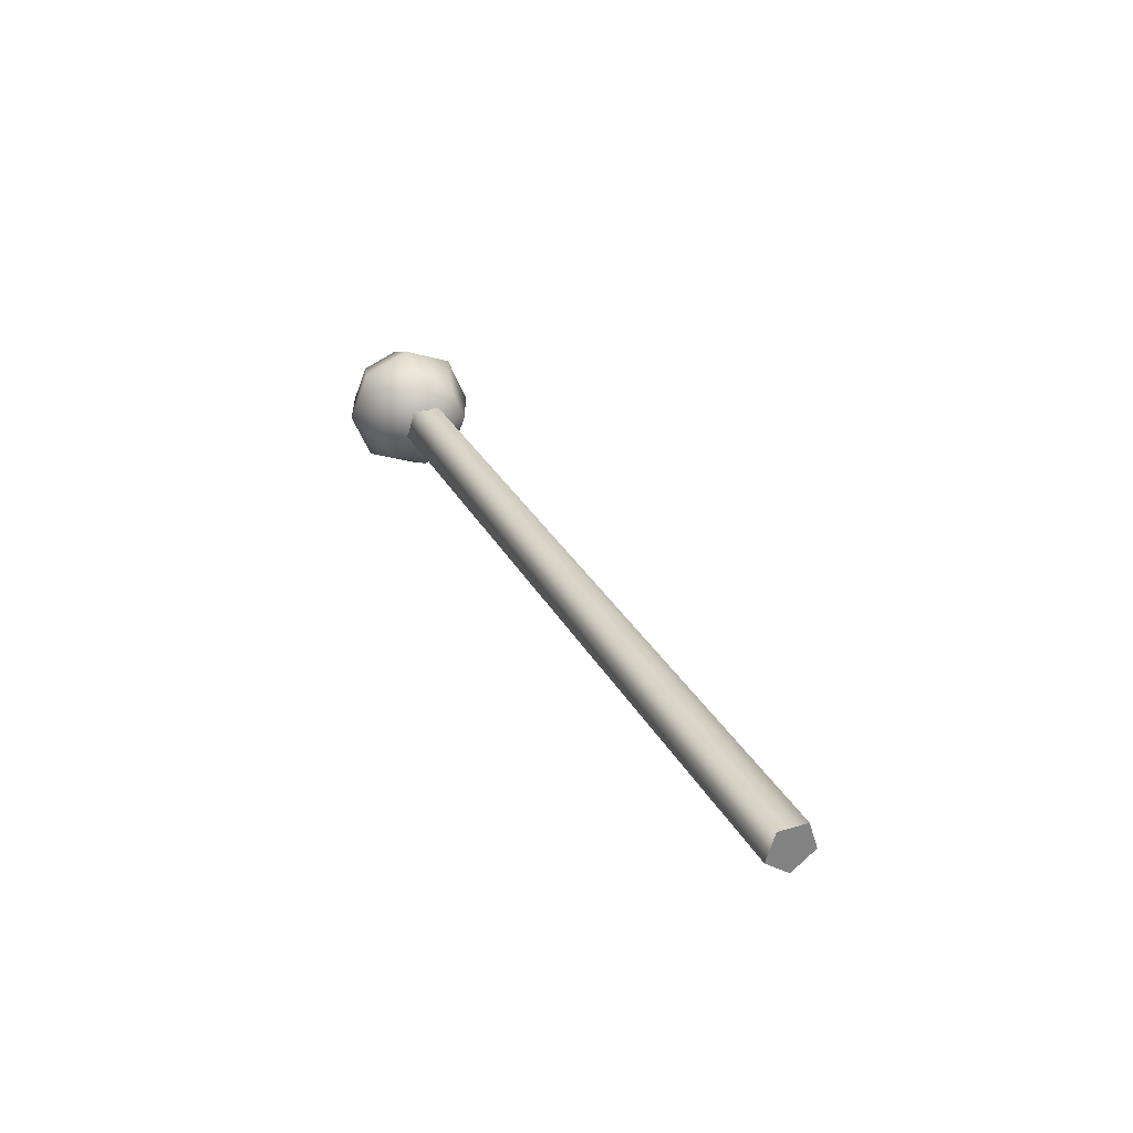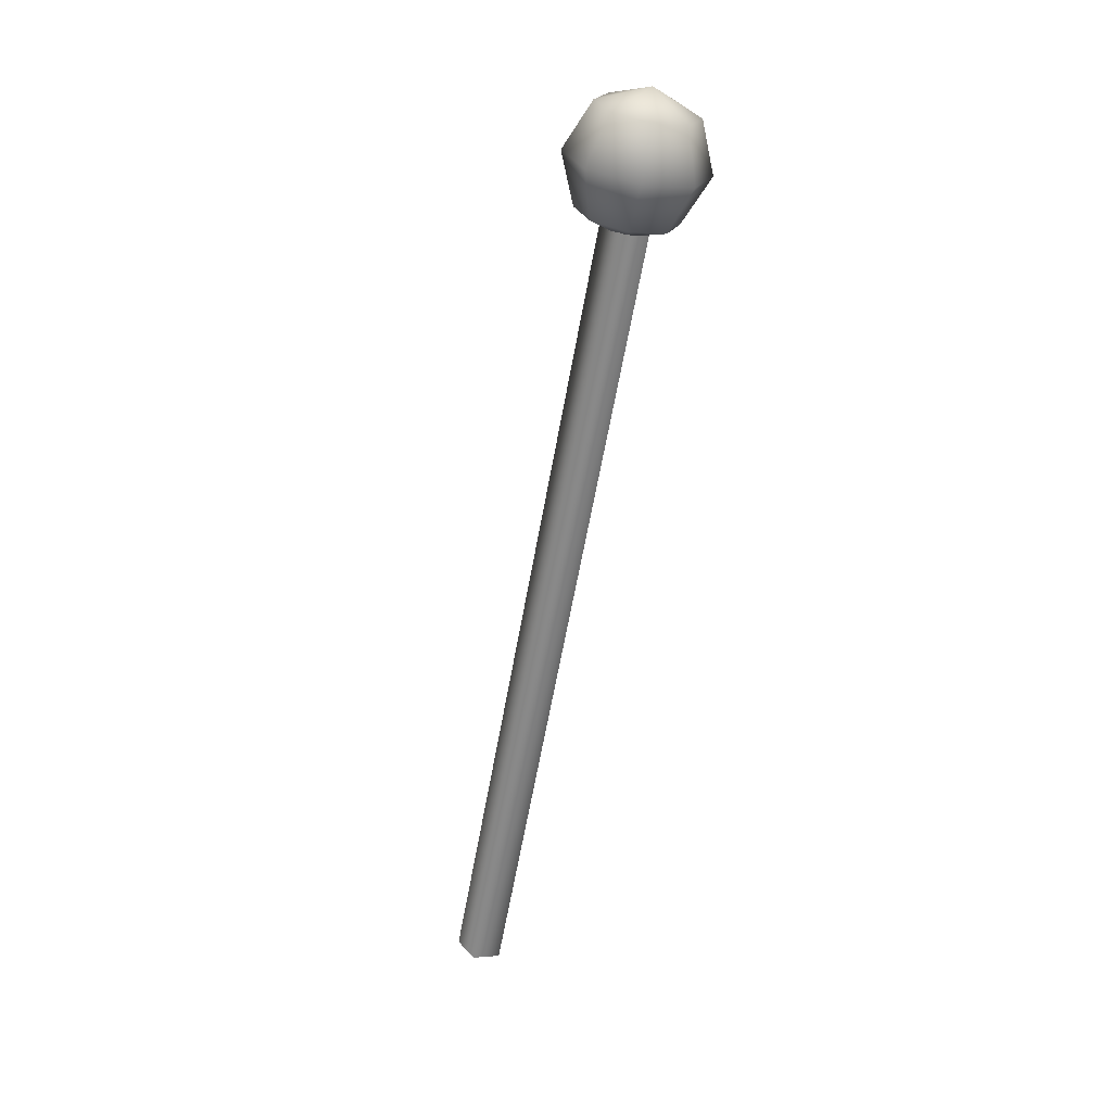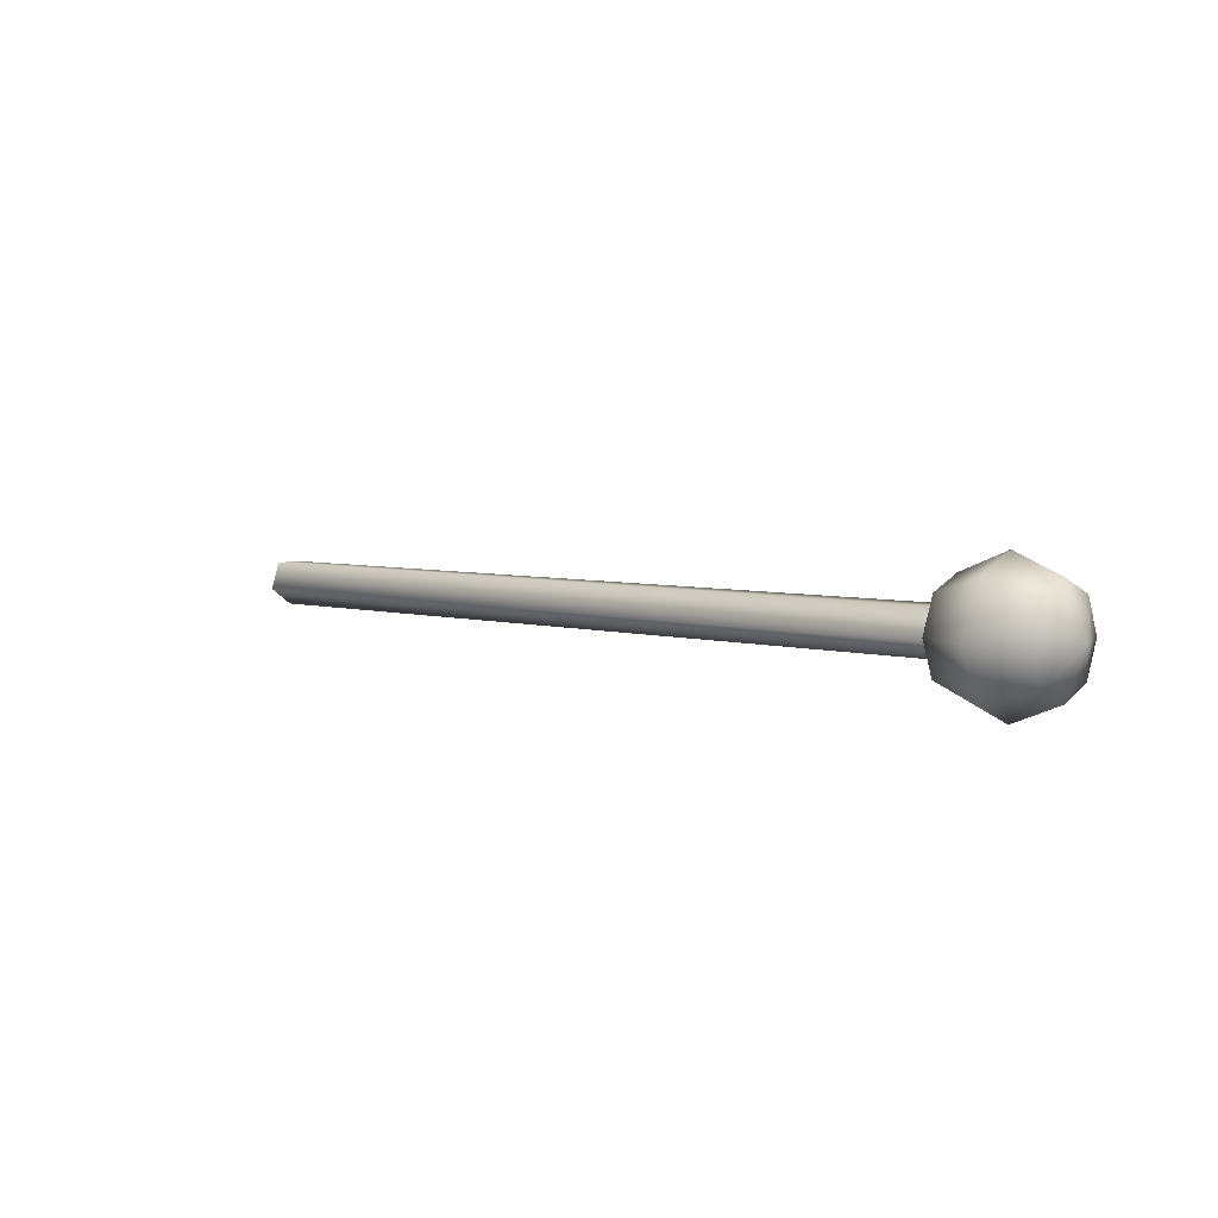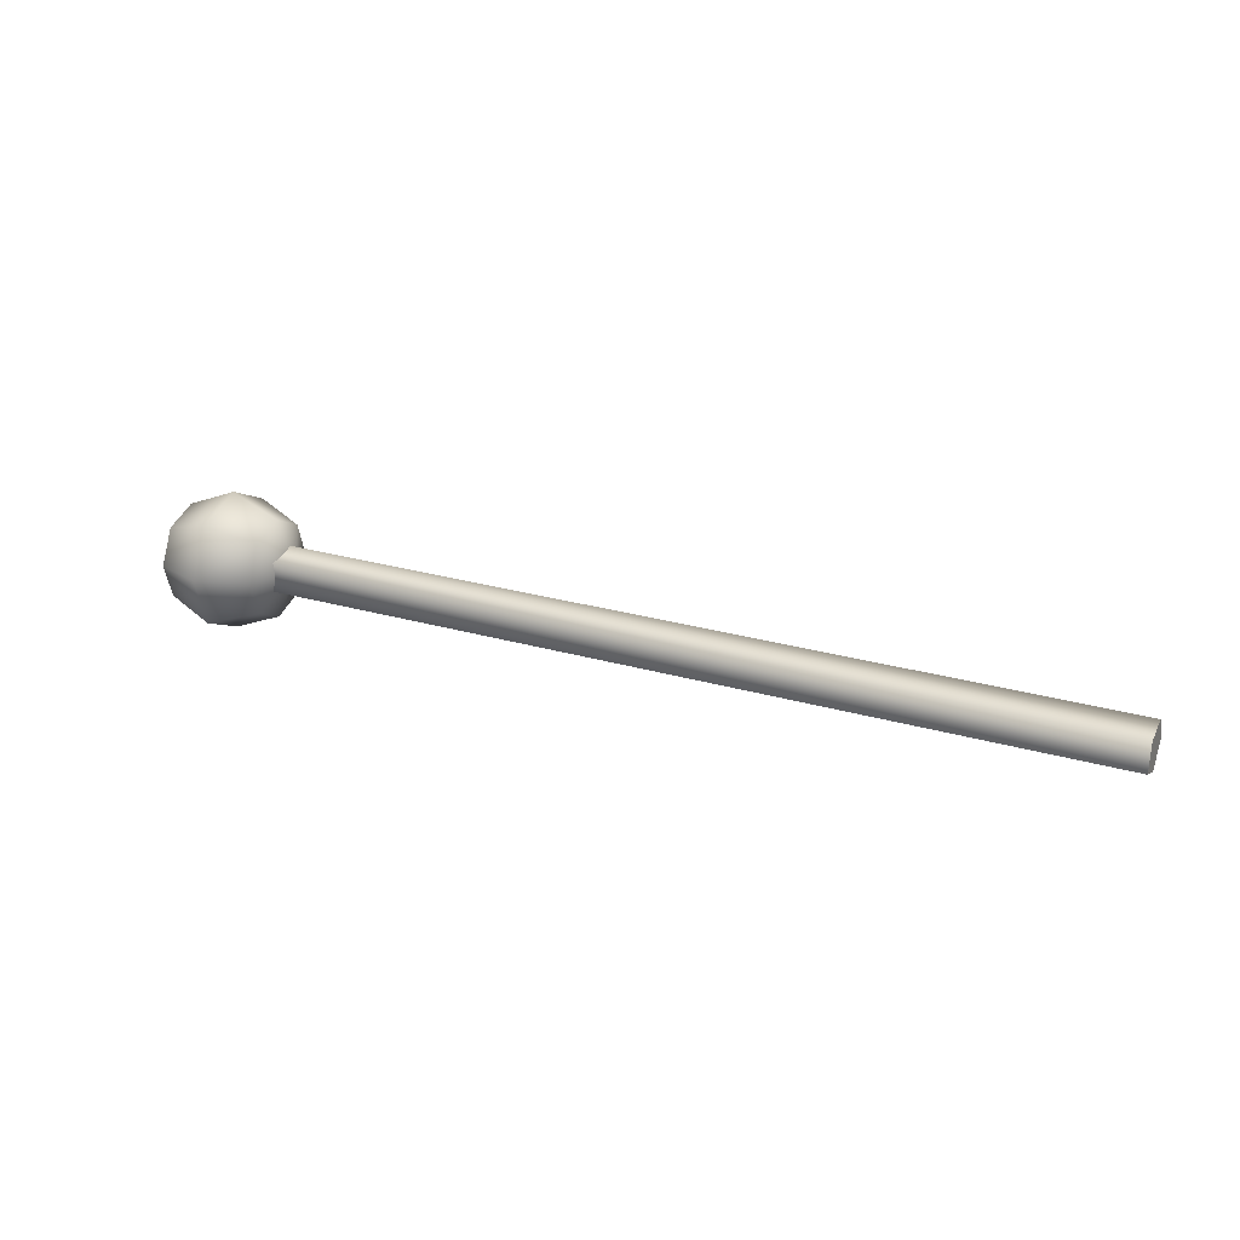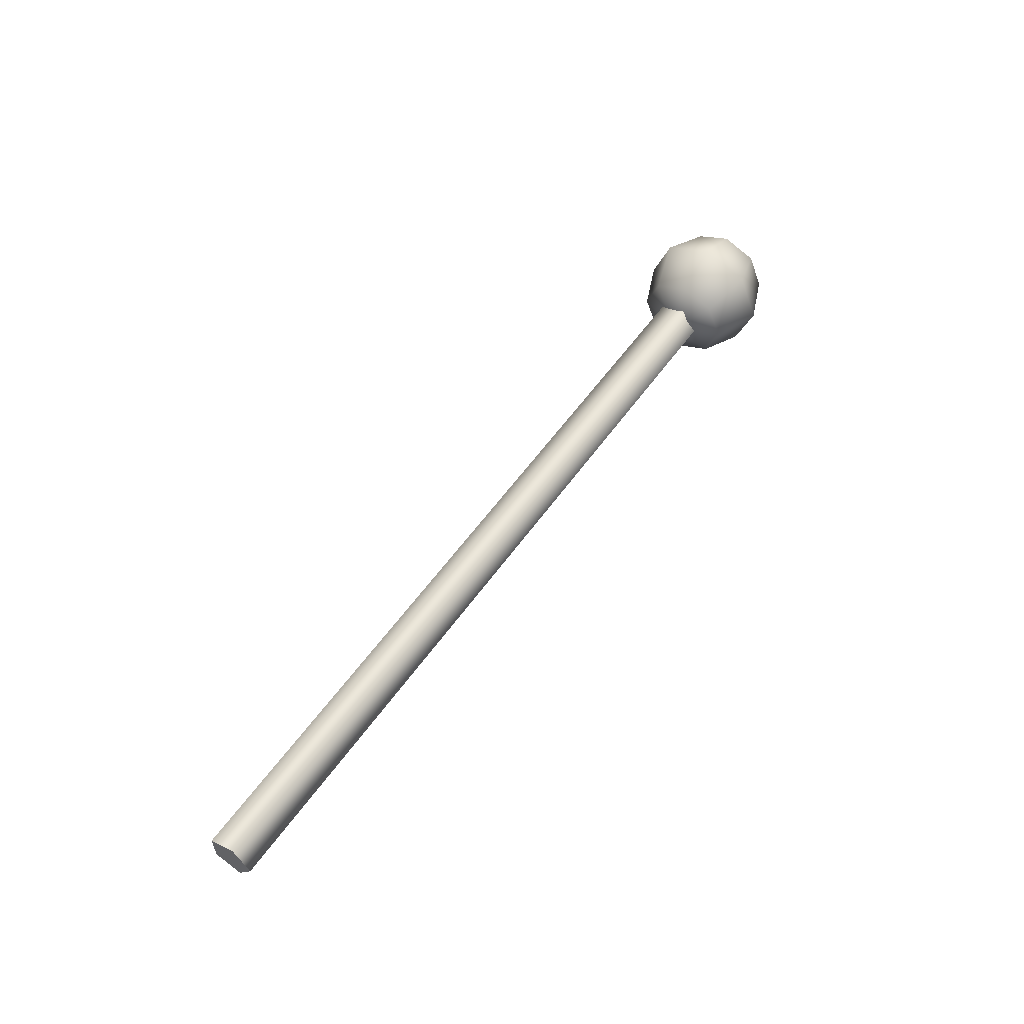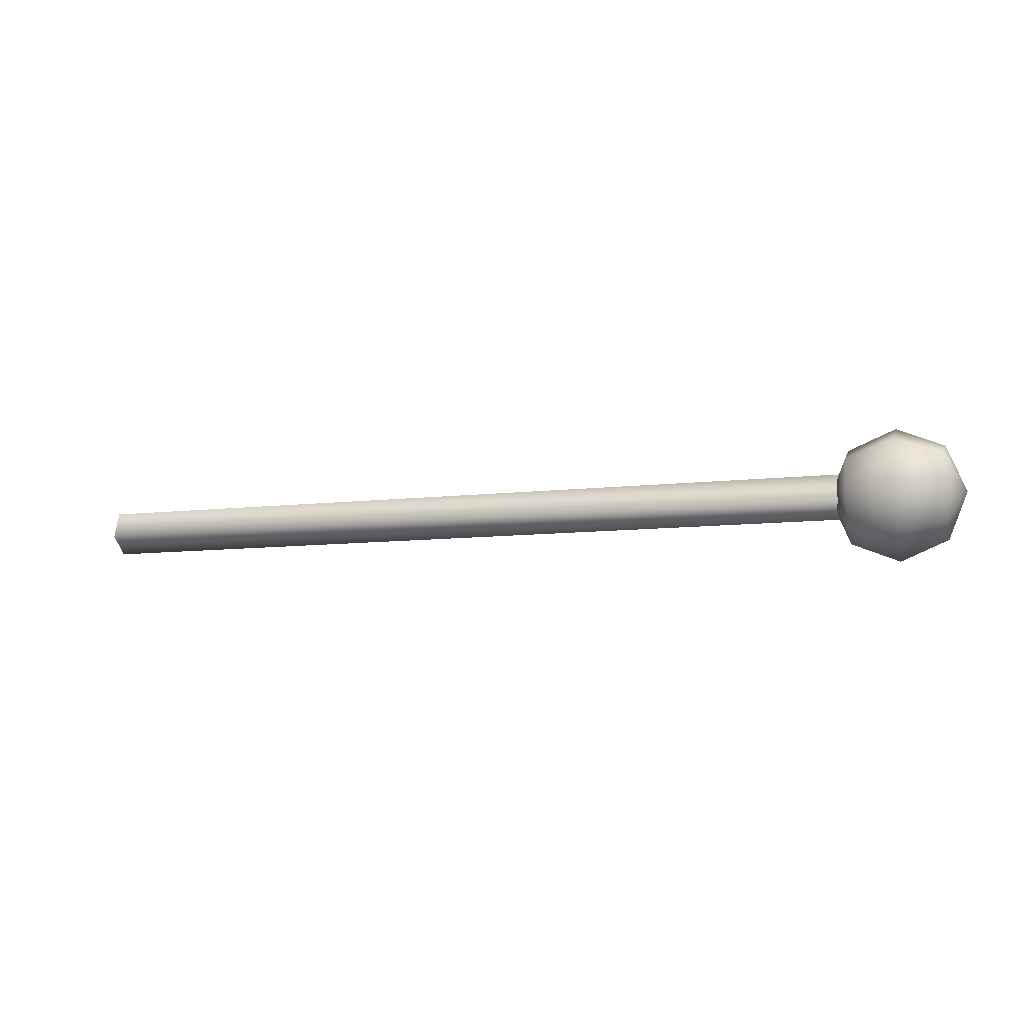
<metadata>
{"format":"obj","ext":"obj","renderer":"f3d","projection":"perspective","resolution":1024,"background":"white","views":[{"elev":29.7,"azim":63.9,"up":"+Z"},{"elev":-60.4,"azim":-100.2,"up":"+Y"},{"elev":4.9,"azim":-140.3,"up":"+Z"},{"elev":20.1,"azim":24.4,"up":"+Y"},{"elev":51.3,"azim":124.2,"up":"+Y"},{"elev":-10.1,"azim":-165.9,"up":"+Z"}]}
</metadata>
<code>
o uldamanscrolldebris02
v -1.082 0.1959 0.06645
v -1.085 0.1204 0.06645
v 1.063 0.02667 0.06645
v 1.064 0.06438 0.01449
v 1.062 0.003361 -0.005357
v 1.064 0.06438 -0.04974
v 1.063 0.02667 0.06645
v 1.066 0.1021 0.06645
v 1.067 0.1254 -0.005357
v -1.083 0.1582 0.01449
v -1.082 0.1959 0.06645
v -1.081 0.2192 -0.005357
v -1.083 0.1582 -0.04974
v -1.085 0.1204 0.06645
v -1.086 0.09713 -0.005357
v -1.052 0.1569 0.009341
v -1.104 0.1592 -0.1176
v -1.101 0.2488 -0.08041
v -1.099 0.286 0.009341
v -1.101 0.2488 0.09909
v -1.226 0.2915 0.1363
v -1.231 0.1647 0.1888
v -1.358 0.1702 0.1363
v -1.362 0.08058 0.09909
v -1.411 0.1725 0.009341
v -1.364 0.04344 0.009341
v -1.362 0.08058 -0.08041
v -1.237 0.0379 0.1363
v -1.239 -0.01462 0.009341
v -1.104 0.1592 0.1363
v -1.108 0.06951 0.09909
v -1.11 0.03237 0.009341
v -1.108 0.06951 -0.08041
v -1.237 0.0379 -0.1176
v -1.231 0.1647 -0.1702
v -1.226 0.2915 -0.1176
v -1.223 0.344 0.009341
v -1.353 0.297 0.009341
v -1.354 0.2599 -0.08041
v -1.354 0.2599 0.09909
v -1.358 0.1702 -0.1176
v 1.062 0.003361 -0.005357
v -1.086 0.09713 -0.005357
v 1.064 0.06438 -0.04974
v -1.083 0.1582 -0.04974
v 1.067 0.1254 -0.005357
v -1.081 0.2192 -0.005357
v 1.066 0.1021 0.06645
g Geoset0
f 1 2 3
f 4 5 6
f 4 7 5
f 4 8 7
f 4 9 8
f 4 6 9
f 10 11 12
f 10 12 13
f 10 14 11
f 10 15 14
f 10 13 15
f 16 17 18
f 16 18 19
f 16 19 20
f 21 20 19
f 22 20 21
f 23 22 21
f 24 22 23
f 25 24 23
f 25 26 24
f 25 27 26
f 24 28 22
f 26 28 24
f 26 29 28
f 27 29 26
f 22 30 20
f 28 30 22
f 28 31 30
f 29 31 28
f 16 30 31
f 16 20 30
f 16 31 32
f 16 32 33
f 16 33 17
f 29 32 31
f 34 32 29
f 34 33 32
f 35 33 34
f 35 17 33
f 36 17 35
f 36 18 17
f 37 18 36
f 37 19 18
f 21 19 37
f 25 38 39
f 25 40 38
f 25 23 40
f 25 39 41
f 25 41 27
f 27 34 29
f 41 34 27
f 41 35 34
f 39 35 41
f 39 36 35
f 38 36 39
f 38 37 36
f 40 37 38
f 40 21 37
f 23 21 40
f 2 42 3
f 2 43 42
f 43 44 42
f 43 45 44
f 45 46 44
f 45 47 46
f 47 48 46
f 47 1 48
f 1 3 48

</code>
